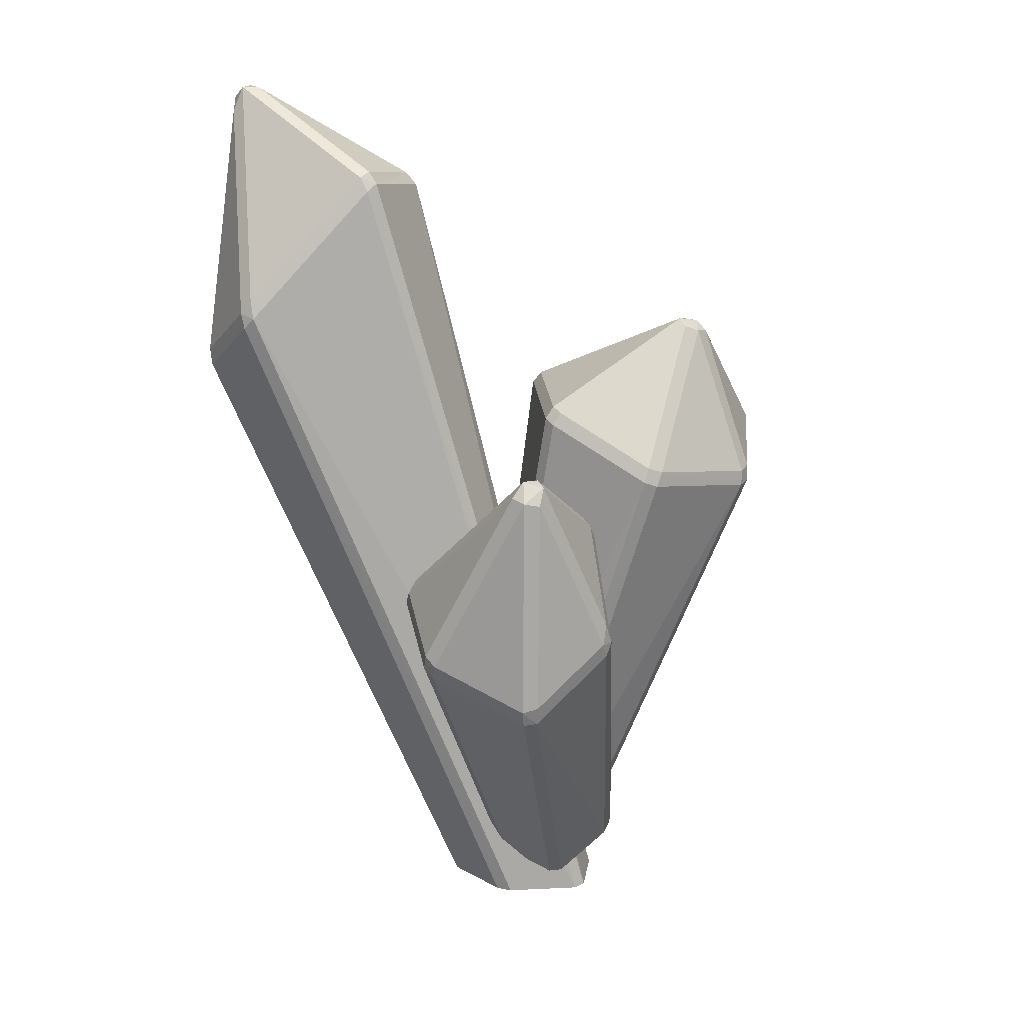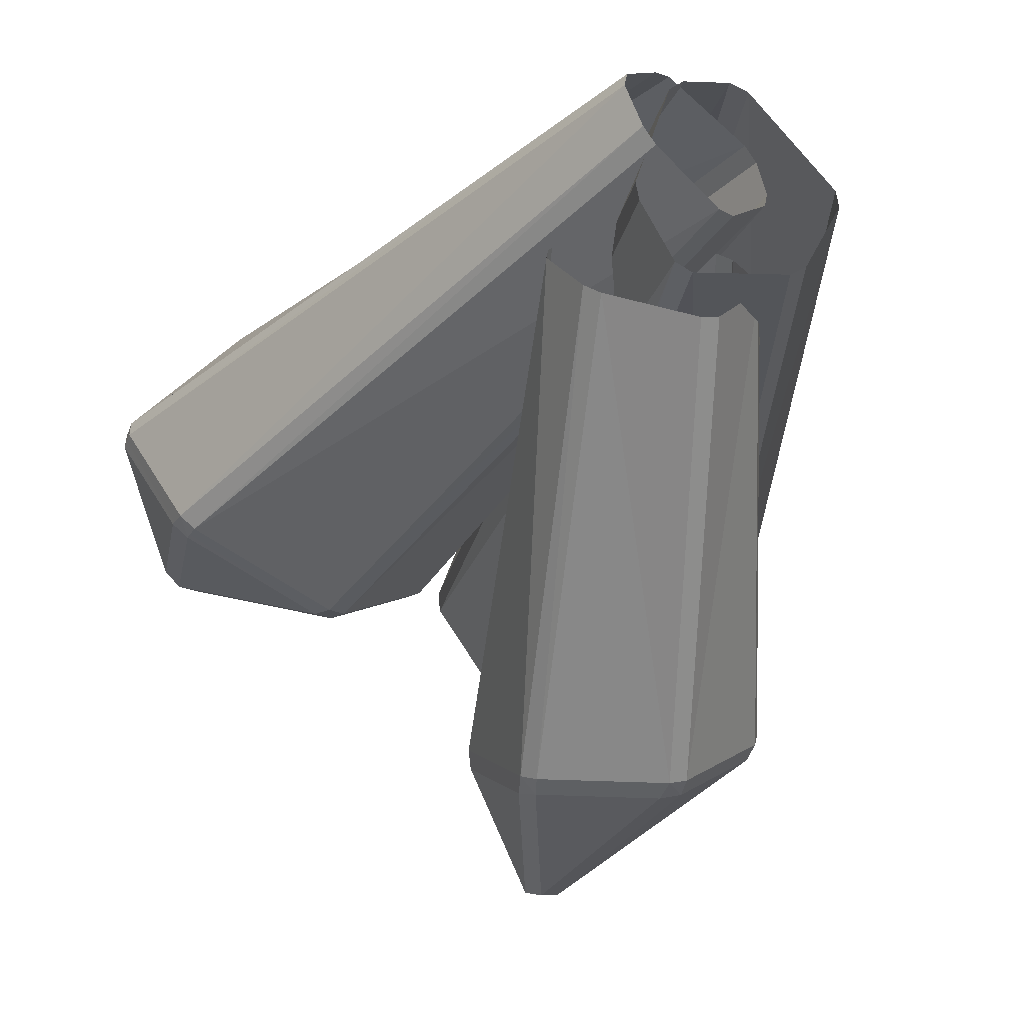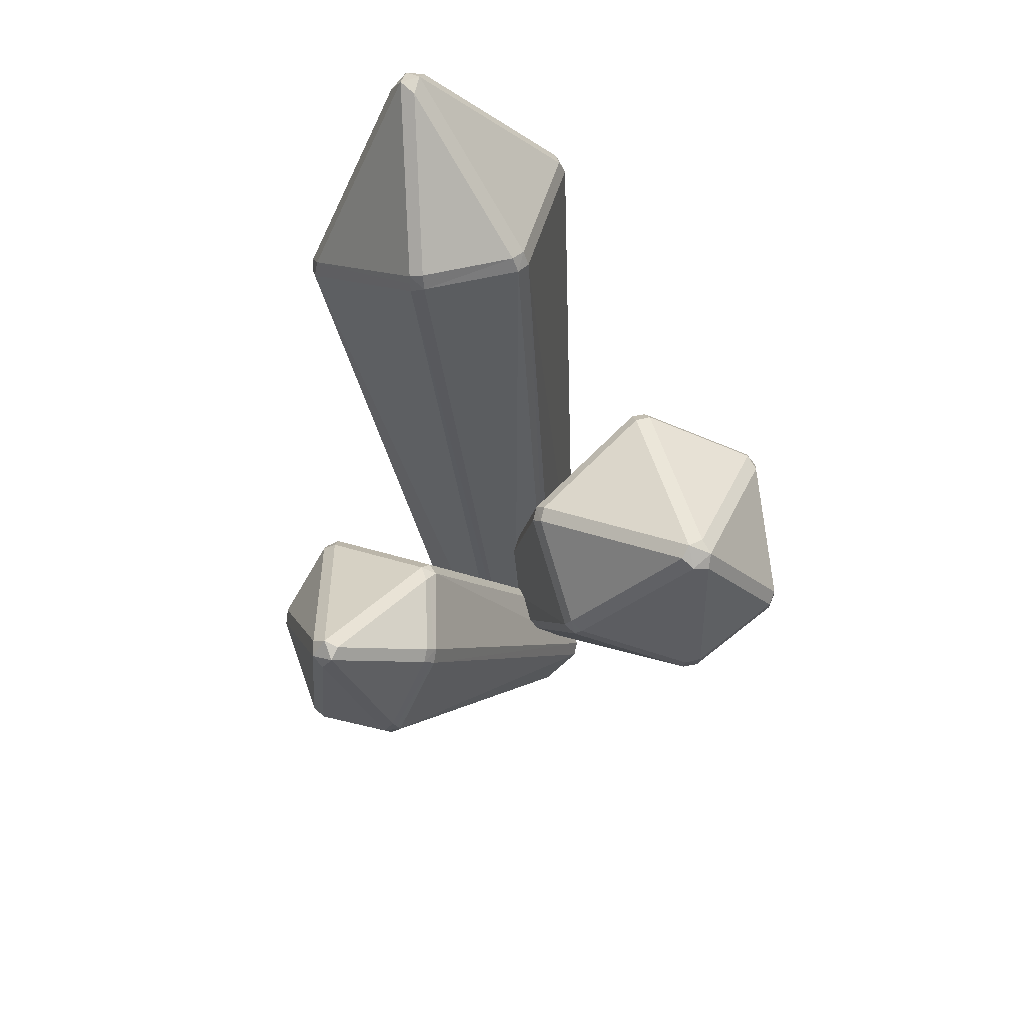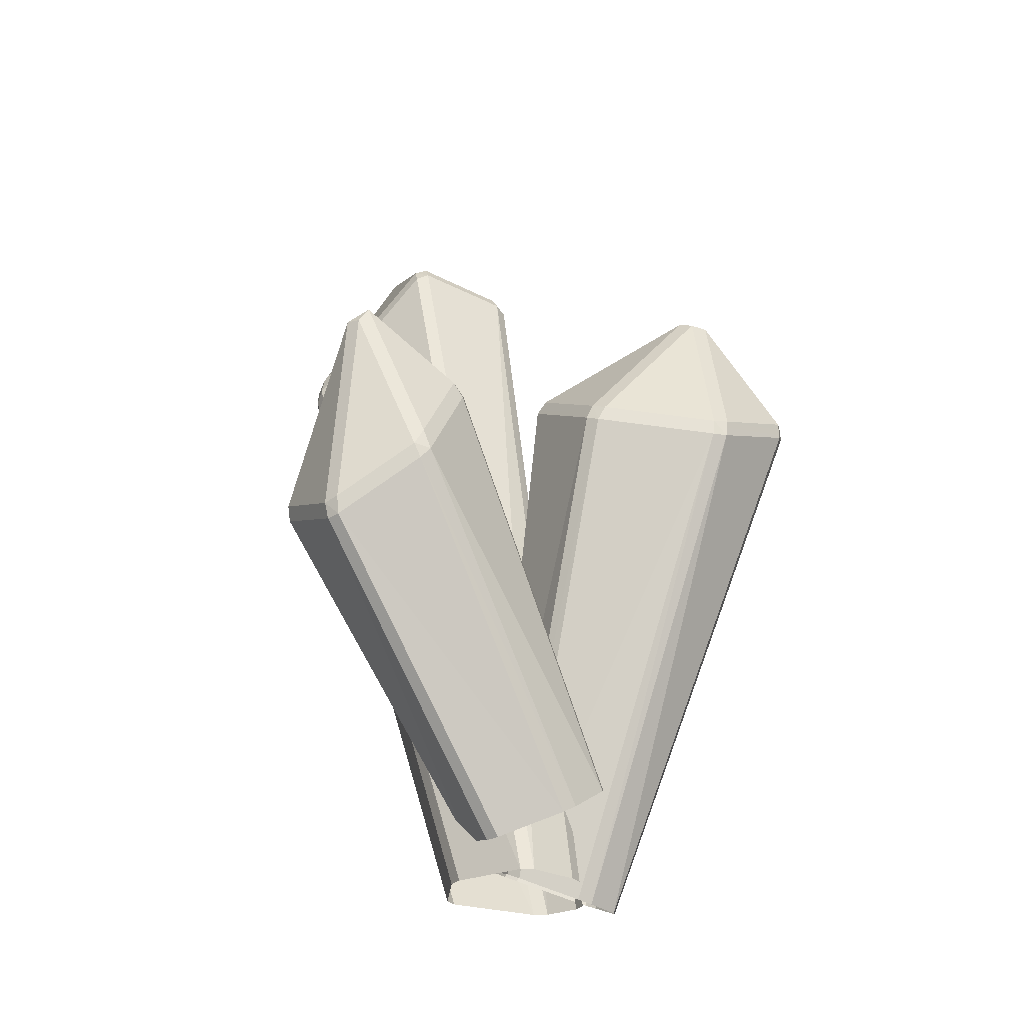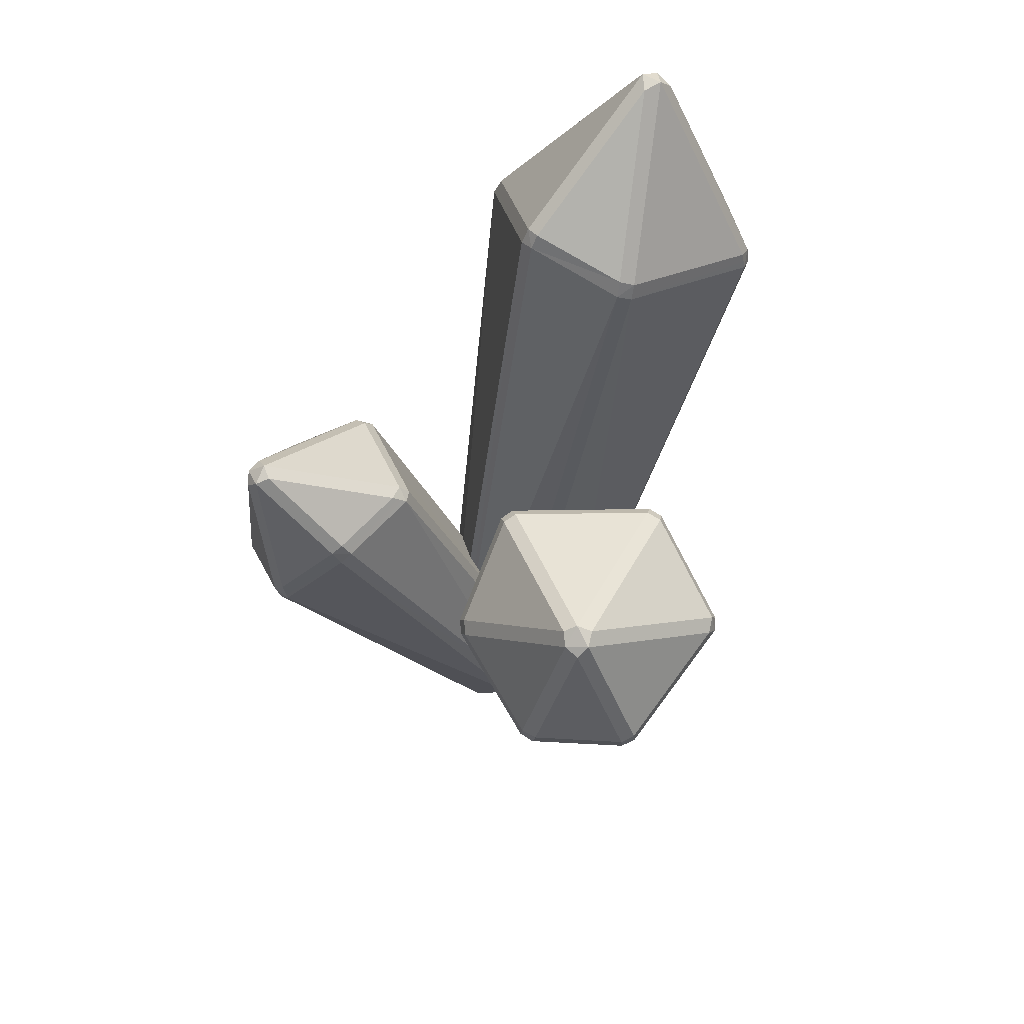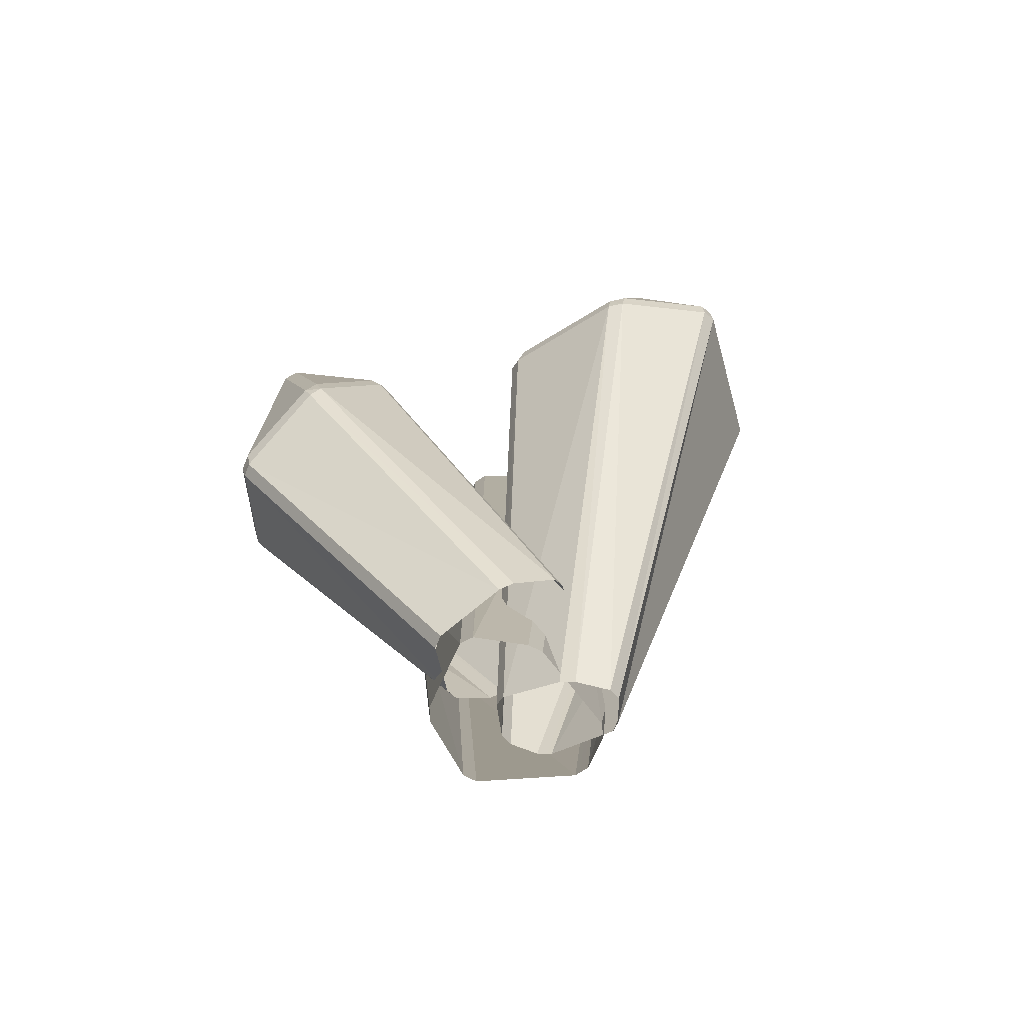
<metadata>
{"format":"obj","ext":"obj","renderer":"f3d","projection":"perspective","resolution":1024,"background":"white","views":[{"elev":20.9,"azim":160.3,"up":"+Y"},{"elev":-34.0,"azim":-21.5,"up":"+Z"},{"elev":73.7,"azim":-149.7,"up":"+Y"},{"elev":-25.0,"azim":-159.6,"up":"+Y"},{"elev":70.5,"azim":-106.1,"up":"+Y"},{"elev":-62.4,"azim":-127.8,"up":"+Y"}]}
</metadata>
<code>
o crystal_7_bevel.001_Cylinder.025
v 0.01663 -0.05676 0.1157
v 0.121 0.5715 0.2954
v -0.0153 -0.05671 0.1065
v 0.2004 0.5424 0.3021
v 0.2316 0.7277 0.2437
v 0.1267 0.5847 0.2954
v 0.2918 0.4944 0.188
v 0.2446 0.7325 0.2351
v 0.2115 0.5357 0.2971
v 0.2775 0.549 0.1049
v 0.2506 0.722 0.2191
v 0.2952 0.4964 0.1745
v 0.159 0.6743 0.09373
v 0.2404 0.7443 0.2199
v 0.2687 0.5626 0.09994
v 0.0932 0.6615 0.1582
v 0.2248 0.7436 0.2168
v 0.1487 0.6782 0.09888
v 0.2915 0.4785 0.1837
v 0.02944 -0.05671 0.1121
v 0.08613 -0.05665 0.0493
v 0.1189 0.5932 0.2872
v 0.2292 0.7434 0.2329
v 0.08919 0.6561 0.1705
v 0.2759 0.5352 0.09965
v 0.08783 -0.05671 0.03657
v 0.06172 -0.0567 -0.0182
v -0.01468 -0.05667 -0.04462
v 0.2685 0.5455 0.09287
v 0.05058 -0.05671 -0.02737
v 0.08496 0.6501 0.154
v -0.02596 -0.05671 -0.03977
v -0.04797 -0.05692 0.000622
v 0.1646 0.3136 -0.06914
v -0.03148 0.03916 0.05356
v 0.03783 0.01692 0.04075
v 0.1773 0.2702 -0.1465
v 0.04633 0.01067 0.03317
v 0.05409 -0.009744 0.001515
v 0.177 0.2834 -0.1512
v 0.1065 0.4416 -0.1888
v 0.1716 0.3186 -0.08381
v 0.1074 0.2455 -0.2185
v 0.09985 0.4395 -0.2012
v 0.1723 0.277 -0.1626
v 0.02581 0.2961 -0.2088
v 0.08666 0.437 -0.2051
v 0.09394 0.2493 -0.2219
v 0.01435 0.3872 -0.1448
v 0.08035 0.4513 -0.1974
v 0.02019 0.312 -0.201
v 0.0552 0.384 -0.07314
v 0.08122 0.4539 -0.1844
v 0.01786 0.3924 -0.1338
v 0.1052 0.2312 -0.2155
v 0.04997 -0.01538 -0.01036
v 0.0157 -0.02844 -0.0487
v 0.1624 0.3275 -0.0769
v 0.09504 0.4547 -0.1855
v 0.06651 0.3781 -0.06352
v -0.05119 -0.004635 -0.03238
v 0.0937 0.2328 -0.219
v 0.004064 -0.02744 -0.05171
v -0.07503 0.02445 0.009346
v 0.01389 0.2931 -0.199
v -0.06025 0.001943 -0.02426
v 0.05237 0.3715 -0.0605
v -0.07156 0.03007 0.02086
v -0.04347 0.03954 0.04939
v 0.04008 -0.02716 0.09532
v -0.1539 0.4015 0.1905
v -0.02319 -0.0527 0.111
v -0.00735 0.4343 0.03124
v 0.04894 -0.02434 0.08639
v 0.05531 -0.02413 0.0625
v -0.01546 0.4453 0.03193
v -0.1572 0.5181 0.04841
v -0.04764 0.4424 0.1535
v -0.08824 0.396 -0.0403
v -0.1575 0.5131 0.03576
v -0.01887 0.442 0.01964
v -0.2018 0.3714 -0.01495
v -0.1708 0.5084 0.03352
v -0.1015 0.3911 -0.04264
v -0.2449 0.4 0.06899
v -0.1825 0.5053 0.04154
v -0.2123 0.3733 -0.005153
v -0.1693 0.4119 0.1786
v -0.178 0.5129 0.05296
v -0.2432 0.403 0.0816
v -0.08314 0.3825 -0.04318
v 0.05202 -0.02661 0.05029
v 0.02206 -0.04124 0.02156
v -0.05719 0.44 0.1635
v -0.1649 0.5144 0.06024
v -0.1561 0.4136 0.1857
v -0.201 0.3571 -0.01653
v 0.01011 -0.04636 0.01949
v -0.03995 -0.06589 0.03957
v -0.06243 -0.07209 0.07499
v -0.2114 0.3577 -0.007715
v -0.04965 -0.06918 0.04865
v -0.03446 -0.05759 0.1068
v -0.2438 0.3897 0.08301
v -0.05959 -0.06993 0.08668
v 0.1127 0.5791 0.2882
v 0.1973 0.5277 0.3022
v 0.2082 0.5213 0.2966
v 0.2942 0.4808 0.1716
v 0.1435 0.6674 0.09213
v 0.08161 0.6449 0.1661
v 0.172 0.3066 -0.07661
v 0.1723 0.2637 -0.1578
v 0.0117 0.3806 -0.1269
v 0.06313 0.3672 -0.05498
v -0.05002 0.4293 0.1672
v -0.04097 0.4312 0.1582
v -0.01064 0.4306 0.01931
v -0.09536 0.3779 -0.04557
v -0.1656 0.399 0.1863
v 0.1542 0.6618 0.08647
v -0.05009 -0.05671 0.01417
v 0.02119 0.2826 -0.2051
v 0.007779 0.3741 -0.1383
v -0.2454 0.3858 0.07007
v -0.02518 -0.0567 0.09677
f 1 2 3
f 4 5 6
f 7 8 9
f 10 11 12
f 13 14 15
f 16 17 18
f 19 20 21
f 22 23 24
f 25 26 27
f 28 29 30
f 31 32 33
f 34 35 36
f 37 38 39
f 40 41 42
f 43 44 45
f 46 47 48
f 49 50 51
f 52 53 54
f 55 56 57
f 58 59 60
f 61 62 63
f 64 65 66
f 67 68 69
f 70 71 72
f 73 74 75
f 76 77 78
f 79 80 81
f 82 83 84
f 85 86 87
f 88 89 90
f 91 92 93
f 94 95 96
f 97 98 99
f 100 101 102
f 103 104 105
f 6 106 2
f 9 107 108
f 12 19 109
f 10 29 15
f 13 110 18
f 24 31 111
f 14 23 8
f 42 34 112
f 45 37 113
f 43 62 48
f 46 65 51
f 49 114 54
f 60 67 115
f 50 59 44
f 78 116 117
f 81 73 118
f 79 119 84
f 82 101 87
f 85 104 90
f 96 120 71
f 89 77 83
f 22 111 106
f 106 3 2
f 4 2 107
f 1 108 107
f 7 108 19
f 21 109 19
f 12 25 10
f 25 30 29
f 15 121 13
f 121 32 110
f 16 110 31
f 111 33 122
f 17 13 18
f 17 24 23
f 5 22 6
f 9 5 4
f 11 7 12
f 15 11 10
f 58 115 34
f 36 112 34
f 40 112 37
f 39 113 37
f 43 113 55
f 57 62 55
f 48 123 46
f 123 66 65
f 51 124 49
f 124 68 114
f 52 114 67
f 115 69 35
f 53 49 54
f 52 59 53
f 41 58 42
f 45 41 40
f 48 44 43
f 51 47 46
f 94 71 116
f 70 117 116
f 78 73 76
f 75 118 73
f 79 118 91
f 93 119 91
f 84 97 82
f 97 102 101
f 87 125 85
f 125 105 104
f 88 104 120
f 72 120 103
f 90 86 85
f 88 95 89
f 78 95 94
f 80 76 81
f 84 80 79
f 87 83 82
f 126 111 122
f 1 107 2
f 19 108 20
f 25 109 26
f 28 121 29
f 31 110 32
f 34 115 35
f 37 112 38
f 55 113 56
f 61 123 62
f 64 124 65
f 67 114 68
f 70 116 71
f 73 117 74
f 91 118 92
f 97 119 98
f 100 125 101
f 103 120 104
f 6 22 106
f 9 4 107
f 12 7 19
f 10 25 29
f 13 121 110
f 24 16 31
f 8 11 14
f 14 17 23
f 23 5 8
f 42 58 34
f 45 40 37
f 43 55 62
f 46 123 65
f 49 124 114
f 60 52 67
f 44 47 50
f 50 53 59
f 59 41 44
f 78 94 116
f 81 76 73
f 79 91 119
f 82 97 101
f 85 125 104
f 96 88 120
f 80 83 77
f 83 86 89
f 89 95 77
f 22 24 111
f 106 126 3
f 4 6 2
f 1 20 108
f 7 9 108
f 21 26 109
f 12 109 25
f 25 27 30
f 15 29 121
f 121 28 32
f 16 18 110
f 111 31 33
f 17 14 13
f 17 16 24
f 5 23 22
f 9 8 5
f 11 8 7
f 15 14 11
f 58 60 115
f 36 38 112
f 40 42 112
f 39 56 113
f 43 45 113
f 57 63 62
f 48 62 123
f 123 61 66
f 51 65 124
f 124 64 68
f 52 54 114
f 115 67 69
f 53 50 49
f 52 60 59
f 41 59 58
f 45 44 41
f 48 47 44
f 51 50 47
f 94 96 71
f 70 74 117
f 78 117 73
f 75 92 118
f 79 81 118
f 93 98 119
f 84 119 97
f 97 99 102
f 87 101 125
f 125 100 105
f 88 90 104
f 72 71 120
f 90 89 86
f 88 96 95
f 78 77 95
f 80 77 76
f 84 83 80
f 87 86 83
f 126 106 111

</code>
